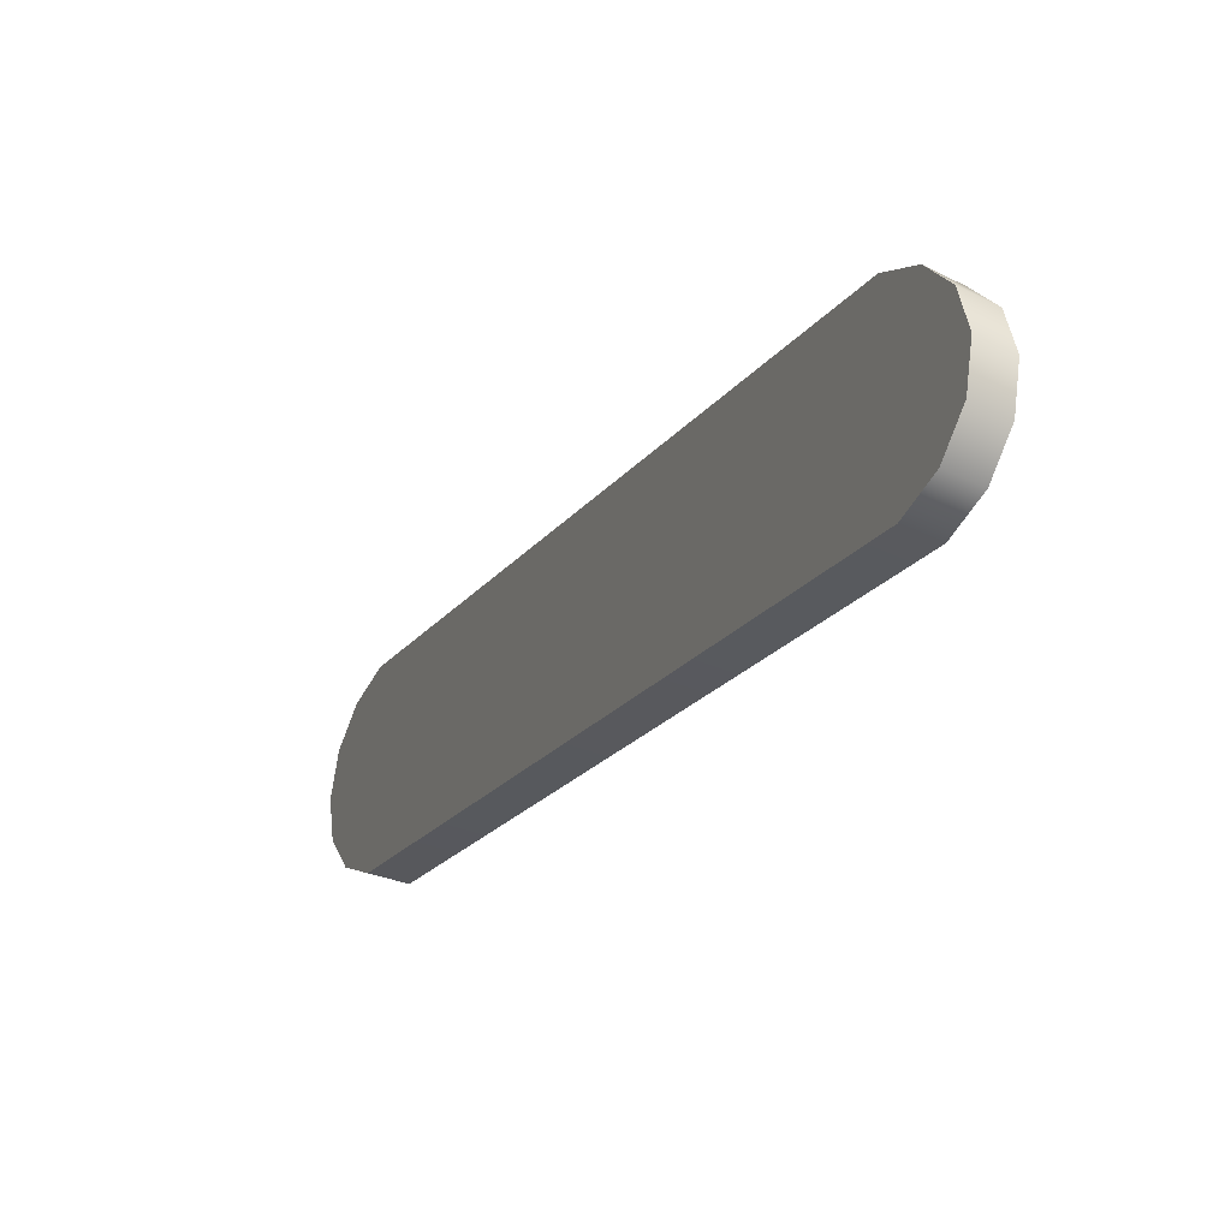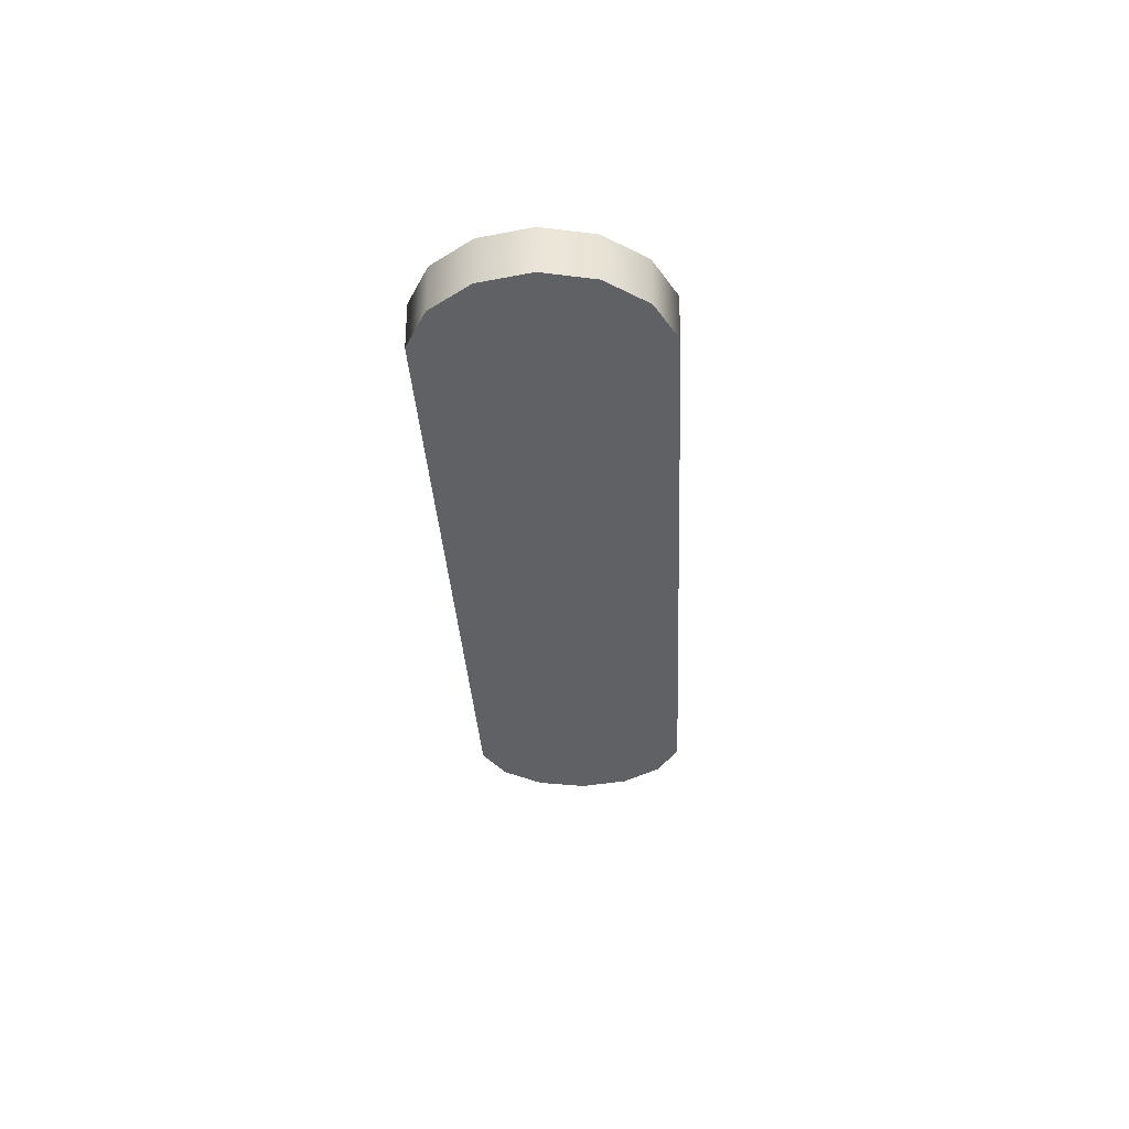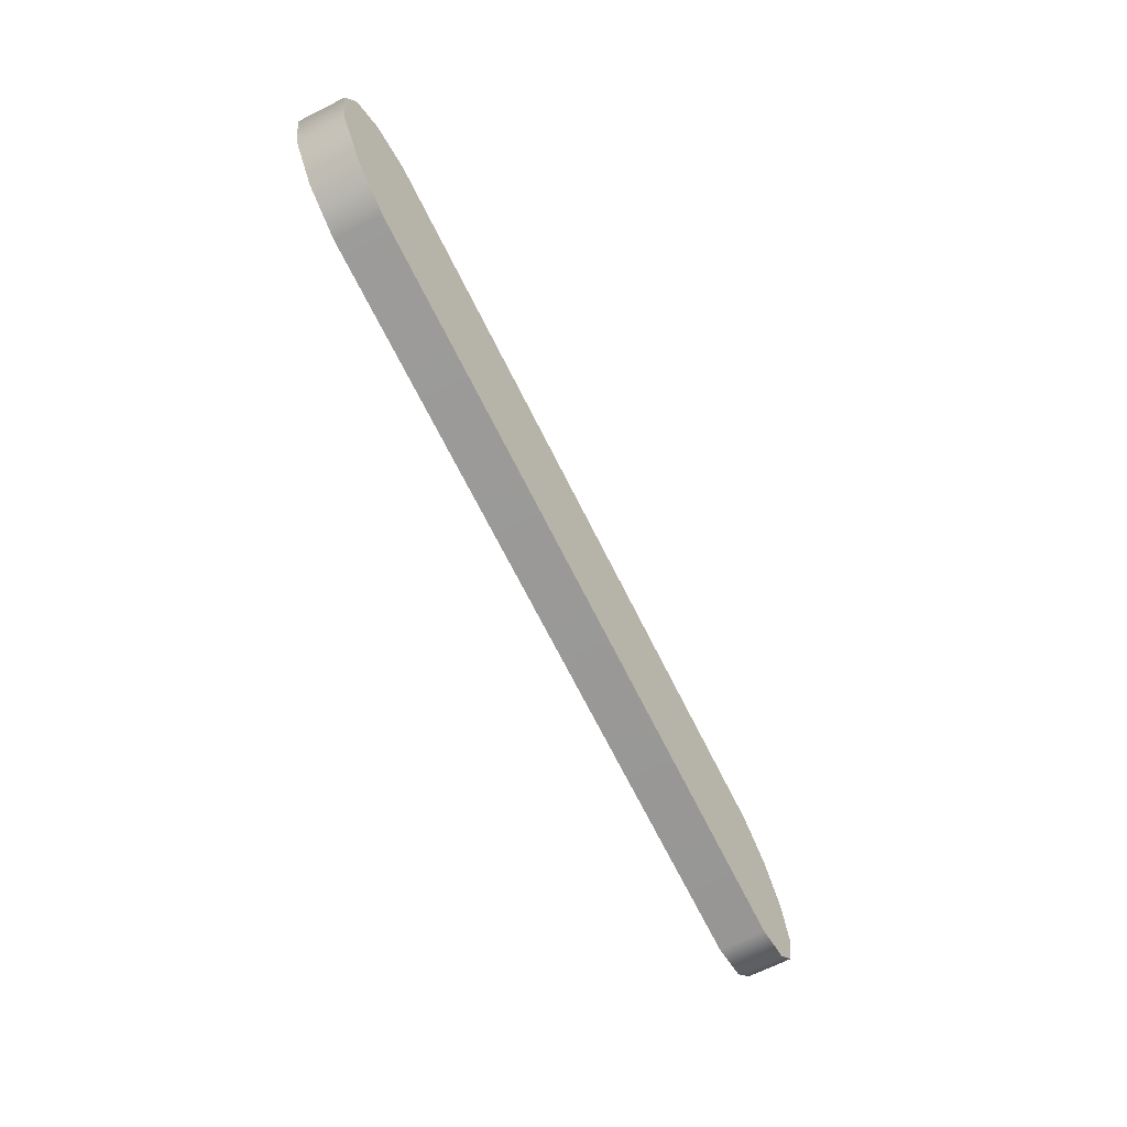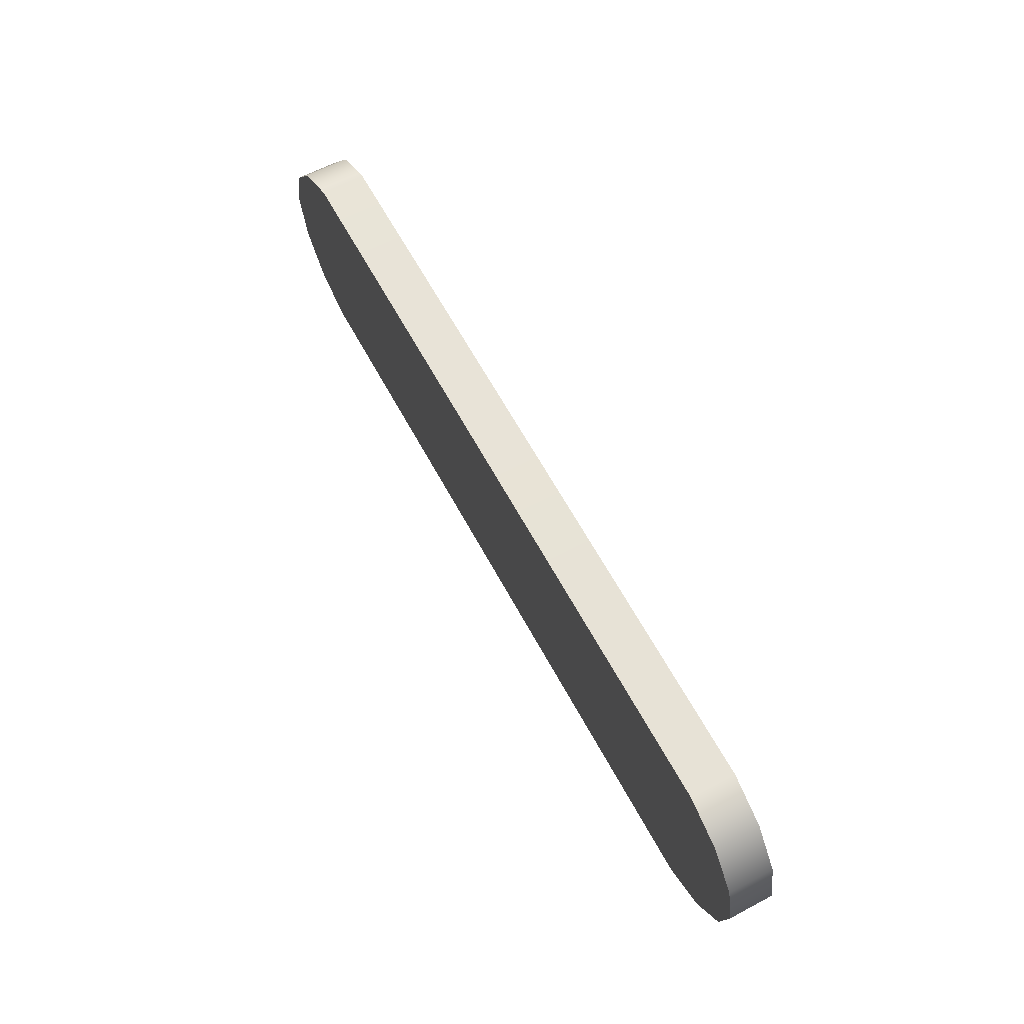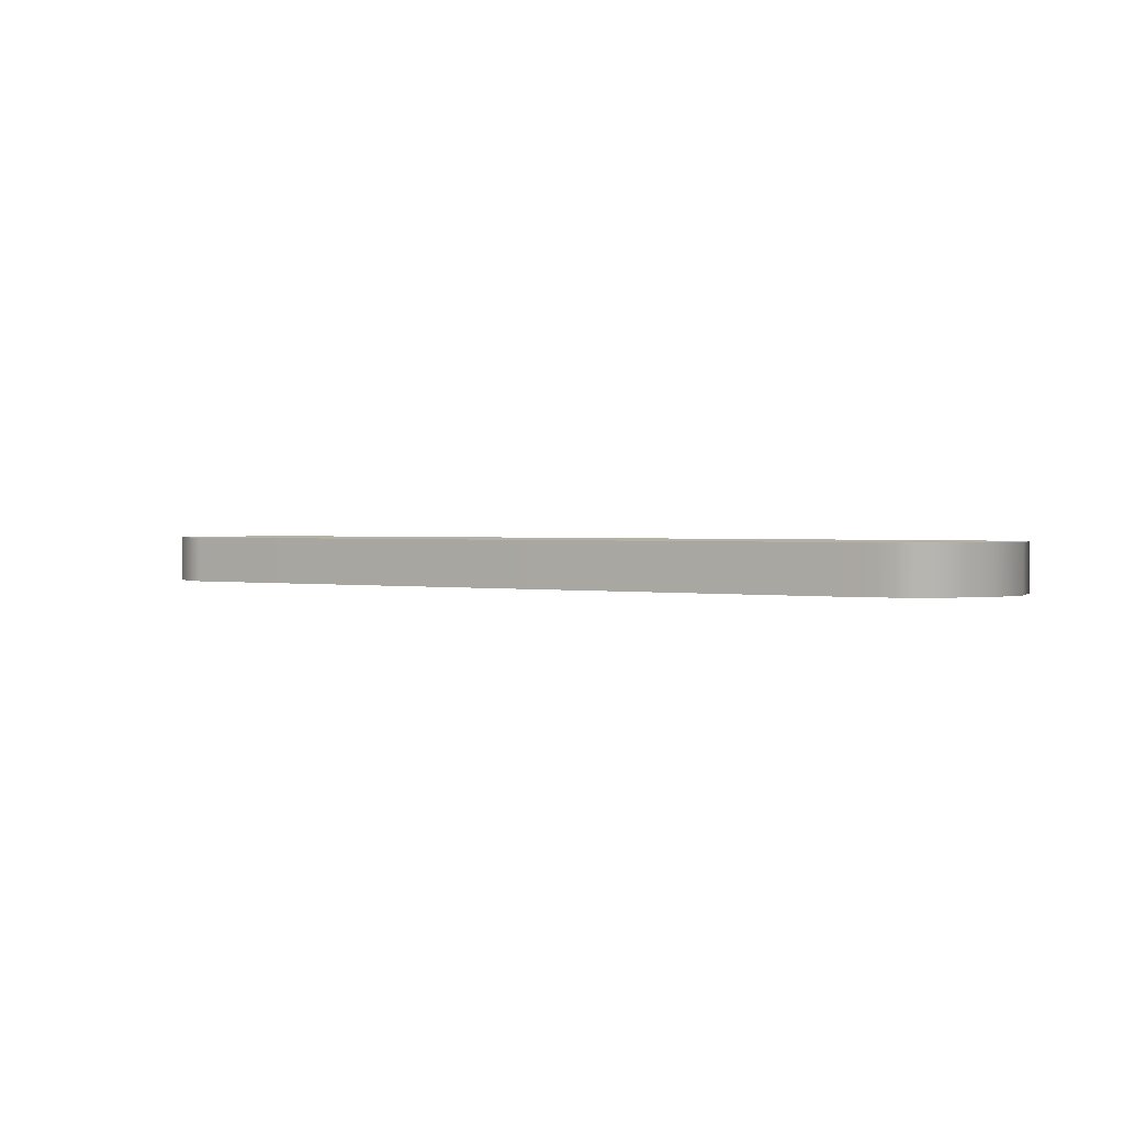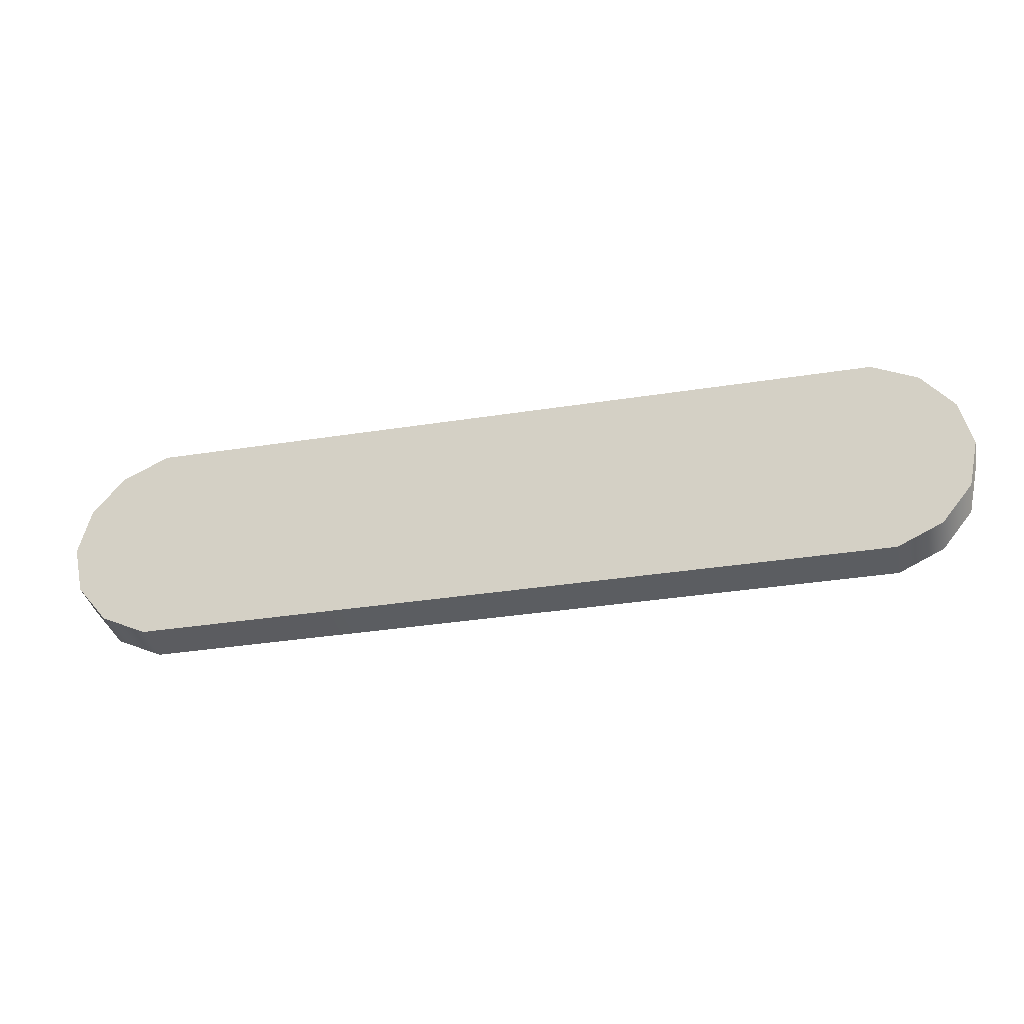
<metadata>
{"format":"obj","ext":"obj","renderer":"f3d","projection":"perspective","resolution":1024,"background":"white","views":[{"elev":-29.9,"azim":55.0,"up":"+Y"},{"elev":-31.4,"azim":92.7,"up":"+Z"},{"elev":-68.9,"azim":-63.6,"up":"+Y"},{"elev":62.4,"azim":61.7,"up":"+Y"},{"elev":1.2,"azim":-147.5,"up":"+Z"},{"elev":-35.6,"azim":-168.4,"up":"+Y"}]}
</metadata>
<code>
g default
v -1.34 -0.1496 -0.002015
v -1.247 -0.2664 -0.0019
v -1.112 -0.3312 -0.001734
v 1.111 -0.3312 0.001018
v 1.246 -0.2664 0.001184
v 1.339 -0.1496 0.0013
v 1.373 -0.003883 0.001341
v 1.339 0.1418 0.0013
v 1.246 0.2586 0.001184
v 1.111 0.3235 0.001018
v -1.112 0.3235 -0.001734
v -1.247 0.2586 -0.0019
v -1.34 0.1418 -0.002015
v -1.373 -0.003883 -0.002057
v -1.34 -0.1496 0.1323
v -1.247 -0.2664 0.1324
v -1.112 -0.3312 0.1326
v 1.111 -0.3312 0.1353
v 1.246 -0.2664 0.1355
v 1.339 -0.1496 0.1356
v 1.372 -0.003883 0.1357
v 1.339 0.1418 0.1356
v 1.246 0.2586 0.1355
v 1.111 0.3235 0.1353
v -1.112 0.3235 0.1326
v -1.247 0.2586 0.1324
v -1.34 0.1418 0.1323
v -1.373 -0.003883 0.1323
v 1.111 -0.003883 0.001018
v 1.111 -0.003883 0.1353
v -1.112 -0.003883 0.1326
v -1.112 -0.003883 -0.001734
g FoodMediumRUpperLeg
f 1 2 16 15
f 2 3 17 16
f 3 4 18 17
f 4 5 19 18
f 5 6 20 19
f 6 7 21 20
f 7 8 22 21
f 8 9 23 22
f 9 10 24 23
f 10 11 25 24
f 11 12 26 25
f 12 13 27 26
f 13 14 28 27
f 14 1 15 28
f 2 1 32
f 3 2 32
f 5 4 29
f 6 5 29
f 7 6 29
f 8 7 29
f 9 8 29
f 10 9 29
f 11 10 29 32
f 12 11 32
f 13 12 32
f 14 13 32
f 1 14 32
f 15 16 31
f 16 17 31
f 18 19 30
f 19 20 30
f 20 21 30
f 21 22 30
f 22 23 30
f 23 24 30
f 30 24 25 31
f 25 26 31
f 26 27 31
f 27 28 31
f 28 15 31
f 30 31 17 18
f 3 32 29 4

</code>
